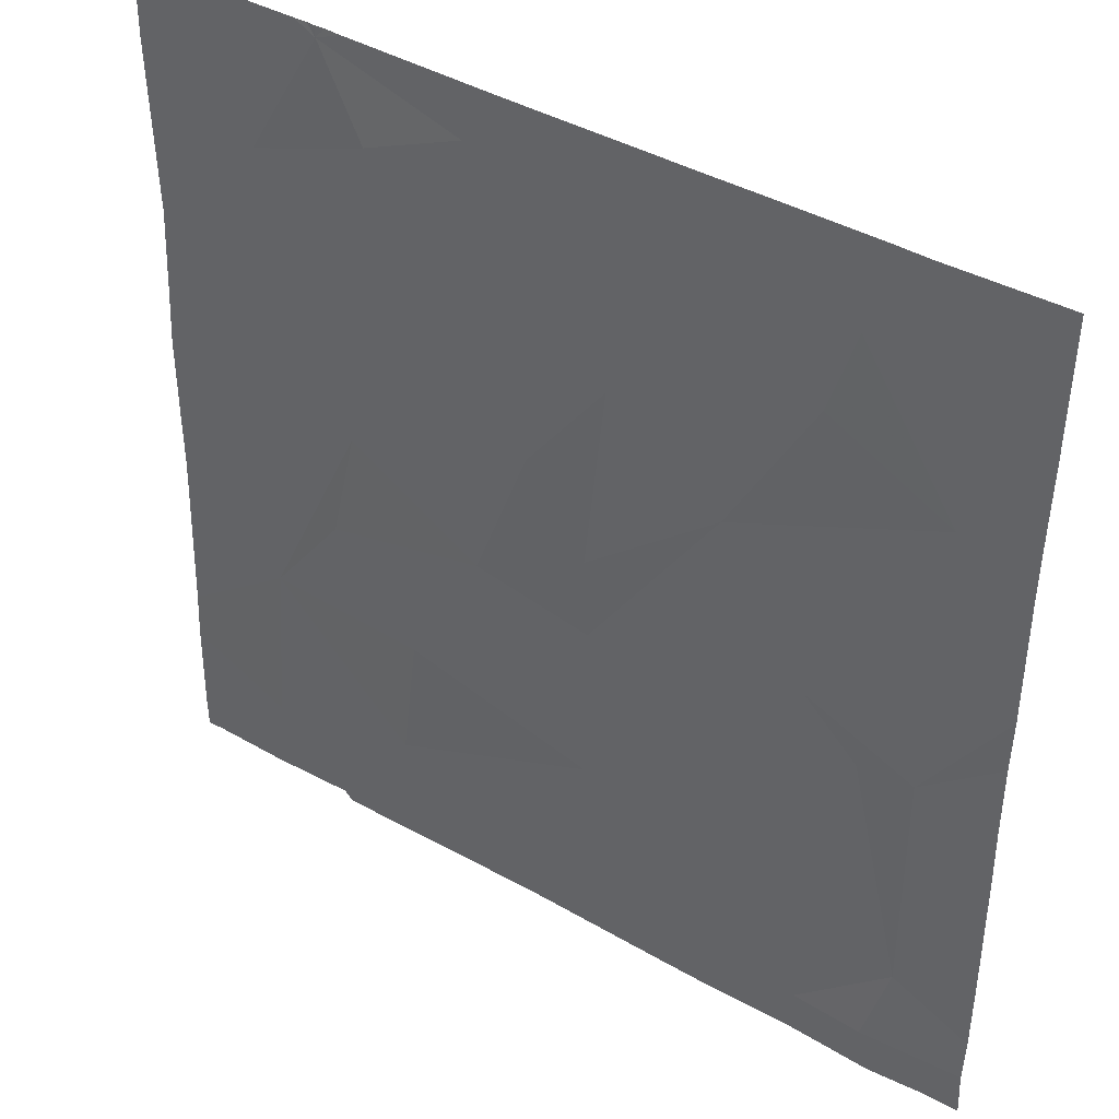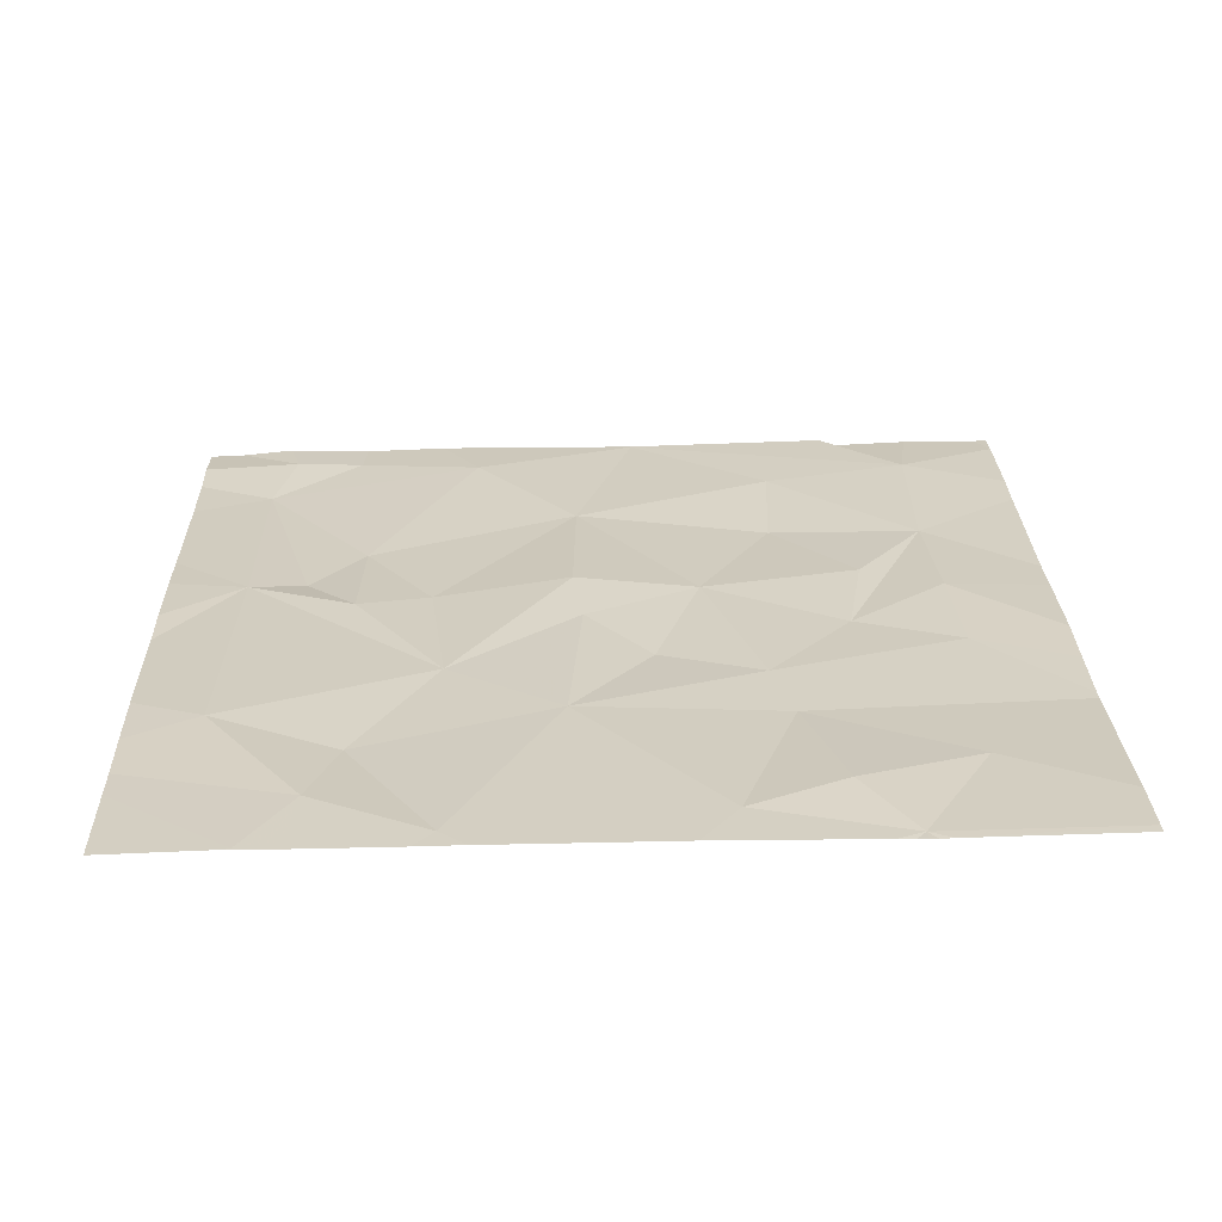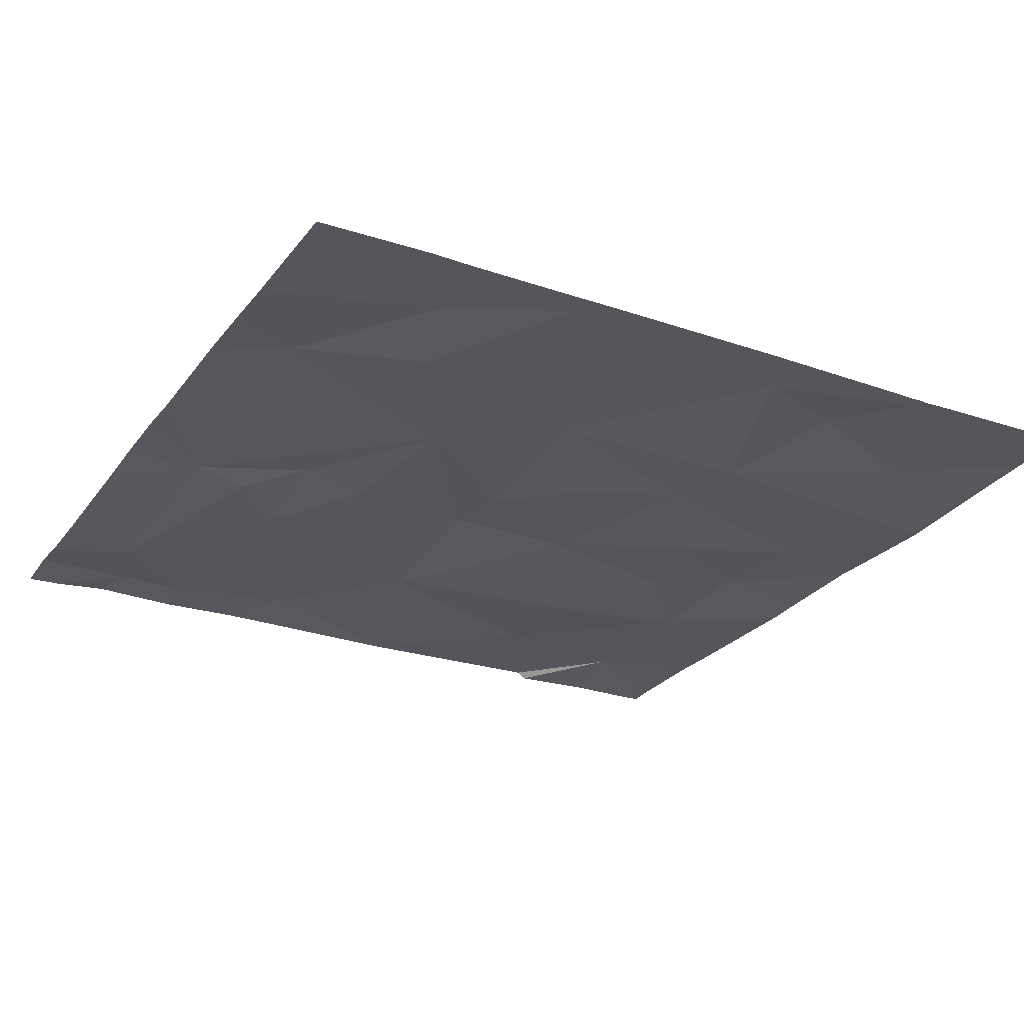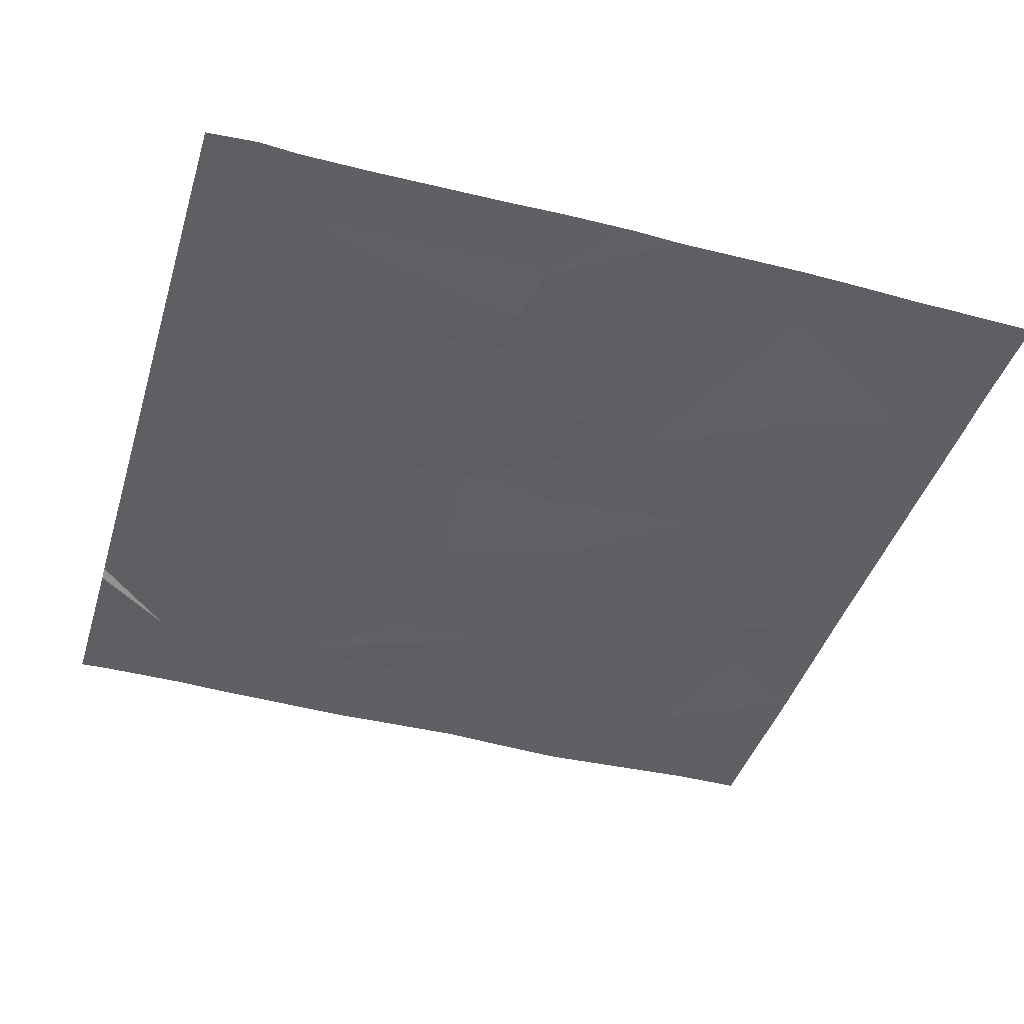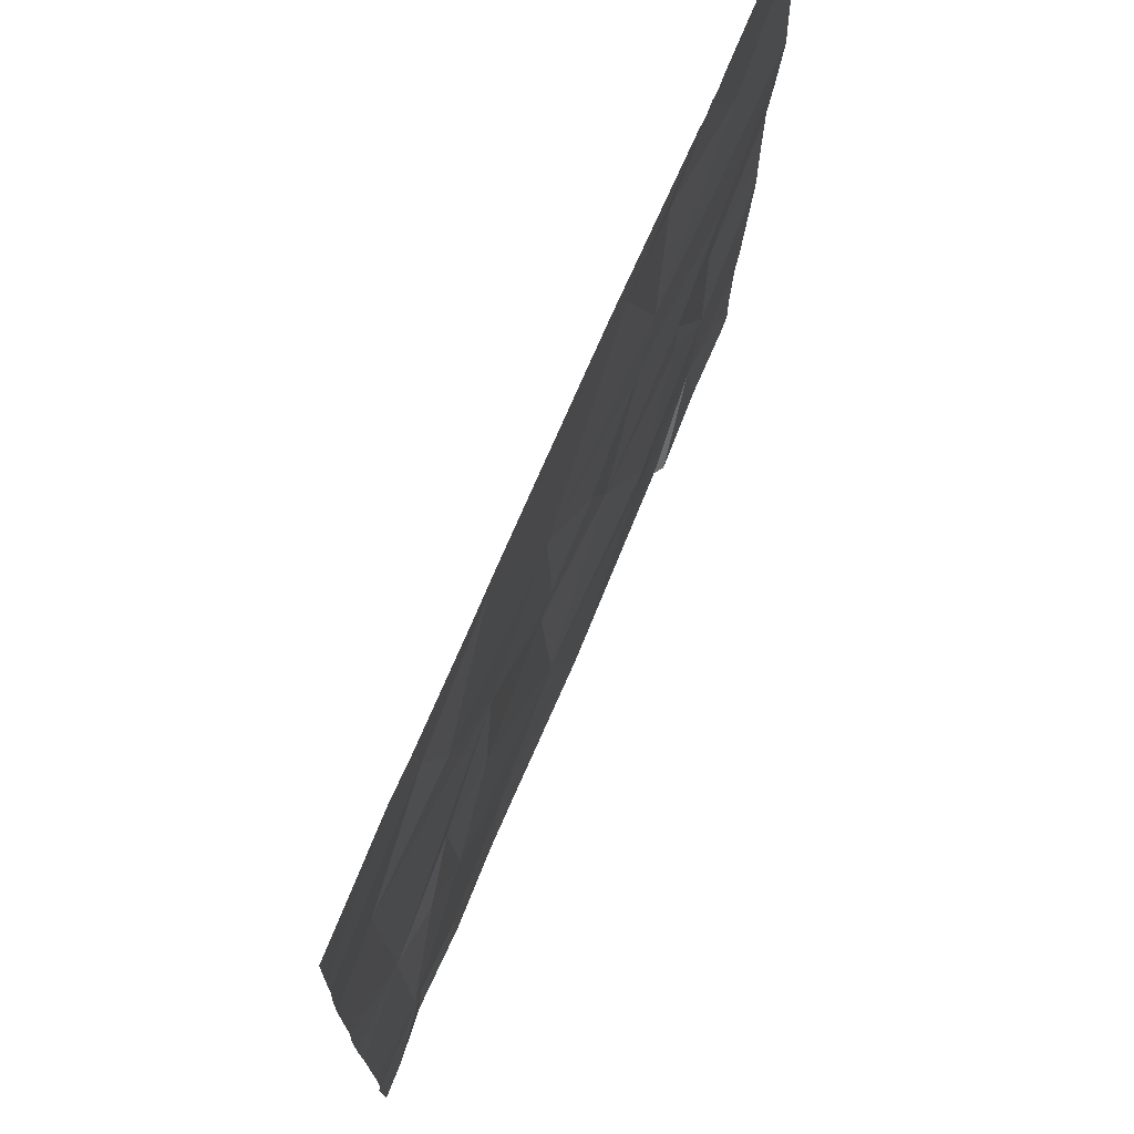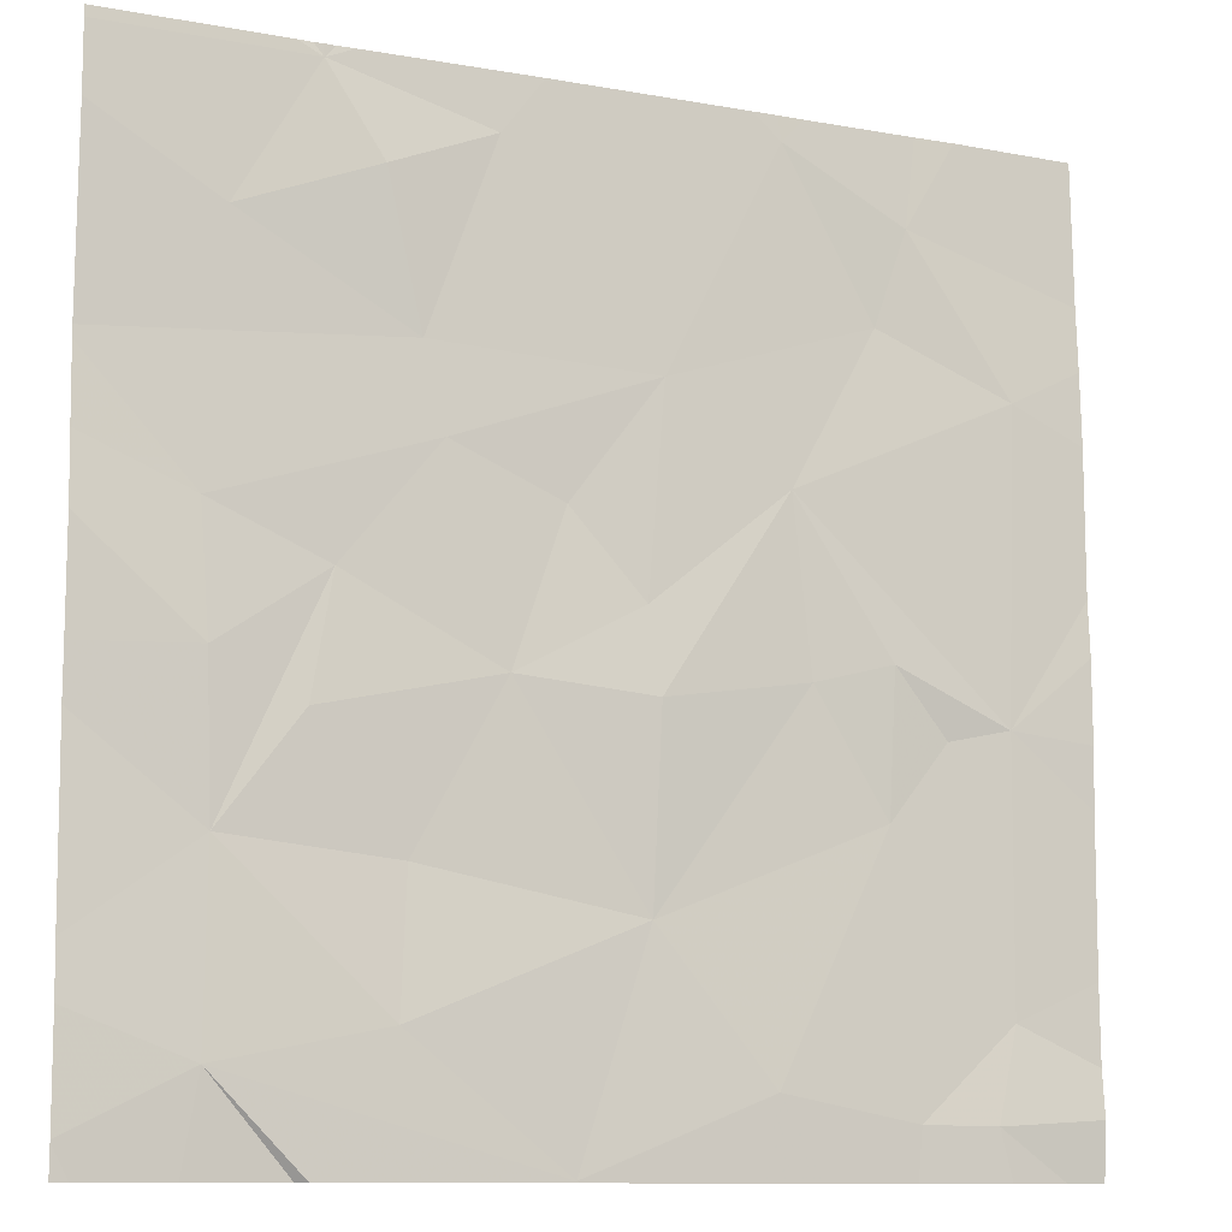
<metadata>
{"format":"obj","ext":"obj","renderer":"f3d","projection":"perspective","resolution":1024,"background":"white","views":[{"elev":41.0,"azim":35.4,"up":"+Y"},{"elev":24.4,"azim":178.4,"up":"+Z"},{"elev":-27.3,"azim":151.5,"up":"+Z"},{"elev":-42.4,"azim":73.5,"up":"+Z"},{"elev":73.4,"azim":113.6,"up":"+Y"},{"elev":-10.7,"azim":-24.0,"up":"+Y"}]}
</metadata>
<code>
v -137.4 234.4 483.3
v -137.5 234.4 483.3
v -138.1 234.4 483.3
v -139.8 234.4 483.3
v -136.9 231.3 483.3
v -136.9 232.1 483.3
v -140.2 230.9 483.4
v -138 234.4 483.3
v -139.7 234.4 483.3
v -138.9 230.6 483.3
v -138.6 231.4 483.3
v -139.6 231.1 483.4
v -136.9 232.5 483.3
v -138.2 230.9 483.4
v -139.9 230.6 483.4
v -138.9 230.6 483.3
v -137.6 230.8 483.3
v -137.3 230.8 483.4
v -137.2 231.1 483.3
v -140.2 231.7 483.3
v -138.9 230.6 483.3
v -139.5 231.6 483.3
v -137.7 231.8 483.3
v -139.2 232.3 483.3
v -139.9 232.1 483.3
v -140.2 232.3 483.3
v -136.9 231 483.3
v -139.9 234.4 483.3
v -139.8 232.6 483.3
v -140.2 232.8 483.3
v -138.6 232.2 483.4
v -138.7 232.5 483.3
v -137.7 232.4 483.3
v -138 232.3 483.3
v -137.5 232.1 483.3
v -137.2 232.2 483.3
v -138.1 233 483.3
v -138 230.6 483.3
v -137.3 230.6 483.3
v -138.2 230.6 483.4
v -139.4 233 483.3
v -138.9 232.9 483.3
v -138.6 233.3 483.3
v -139.6 234 483.3
v -139.5 233.4 483.3
v -140.2 233.8 483.3
v -136.9 230.8 483.3
v -139.2 234.2 483.3
v -139.8 234.3 483.3
v -139.9 234.4 483.3
v -138.1 234.3 483.3
v -137.2 233.4 483.3
v -137.7 233.6 483.3
v -137.6 234 483.3
v -140.3 230.6 483.4
v -137.4 234.4 483.3
v -139.9 230.6 483.3
v -140.7 231.1 483.4
v -140.7 230.7 483.4
v -140.7 230.7 483.4
v -139 234.4 483.3
v -140.7 231.3 483.3
v -140.7 232.7 483.3
v -140.7 232.3 483.3
v -140.7 232 483.3
v -140.7 232.9 483.3
v -140.7 233.2 483.3
v -140.7 233.3 483.3
v -140.7 234.1 483.3
v -140.7 234.3 483.3
v -140.7 233.3 483.3
v -140.7 233.3 483.3
v -136.9 231.9 483.3
v -136.9 232.7 483.3
v -136.9 233.3 483.3
v -136.9 233.6 483.3
v -136.9 233.8 483.3
v -136.9 234 483.3
v -137.5 230.6 483.3
v -137.6 230.6 483.3
v -137 230.6 483.3
v -140.6 230.6 483.4
v -140.6 230.6 483.4
v -140.7 230.6 483.4
v -136.9 230.6 483.3
v -139.8 234.4 483.3
v -138.2 234.4 483.3
v -140.7 234.4 483.3
v -140.7 234.4 483.3
v -137.3 234.4 483.3
v -136.9 234.4 483.3
f 87 51 3
f 76 52 75
f 11 12 10
f 10 7 15
f 81 18 39
f 55 59 82
f 10 12 7
f 14 10 21
f 14 11 10
f 39 17 79
f 86 49 4
f 28 49 86
f 14 17 19
f 19 17 18
f 19 18 47
f 17 14 38
f 7 12 20
f 11 14 23
f 12 22 20
f 22 12 11
f 58 20 62
f 22 25 20
f 80 17 38
f 19 23 14
f 29 25 24
f 79 17 80
f 30 26 29
f 26 20 29
f 20 26 64
f 33 36 37
f 23 35 33
f 35 23 19
f 4 49 9
f 33 35 36
f 36 35 19
f 31 34 37
f 31 11 34
f 34 33 37
f 20 25 29
f 36 19 5
f 31 32 24
f 22 24 25
f 23 33 34
f 37 32 31
f 22 11 24
f 63 30 66
f 32 42 24
f 75 52 74
f 23 34 11
f 39 18 17
f 11 31 24
f 30 29 41
f 41 29 24
f 3 51 8
f 42 43 41
f 41 24 42
f 42 32 43
f 45 44 46
f 67 41 68
f 43 45 41
f 48 44 45
f 49 46 44
f 69 49 70
f 74 36 13
f 48 45 43
f 37 52 53
f 53 51 43
f 53 52 54
f 52 36 74
f 54 52 76
f 37 36 52
f 43 32 37
f 68 45 72
f 44 48 49
f 56 54 77
f 38 14 40
f 45 46 71
f 37 53 43
f 53 54 51
f 43 51 48
f 49 48 61
f 8 54 2
f 2 54 1
f 54 56 1
f 61 51 87
f 73 36 5
f 58 7 20
f 59 7 58
f 40 14 21
f 6 36 73
f 82 60 83
f 21 10 16
f 62 20 65
f 63 26 30
f 64 26 63
f 13 36 6
f 65 20 64
f 8 51 54
f 5 19 27
f 66 30 67
f 16 10 15
f 67 30 41
f 27 19 47
f 68 41 45
f 69 46 49
f 15 7 57
f 70 49 50
f 71 46 69
f 47 18 81
f 1 56 90
f 72 45 71
f 55 7 59
f 77 54 76
f 50 49 28
f 78 56 77
f 57 7 55
f 90 78 91
f 9 49 61
f 82 59 60
f 61 48 51
f 83 60 84
f 85 47 81
f 88 70 50
f 89 70 88
f 90 56 78

</code>
